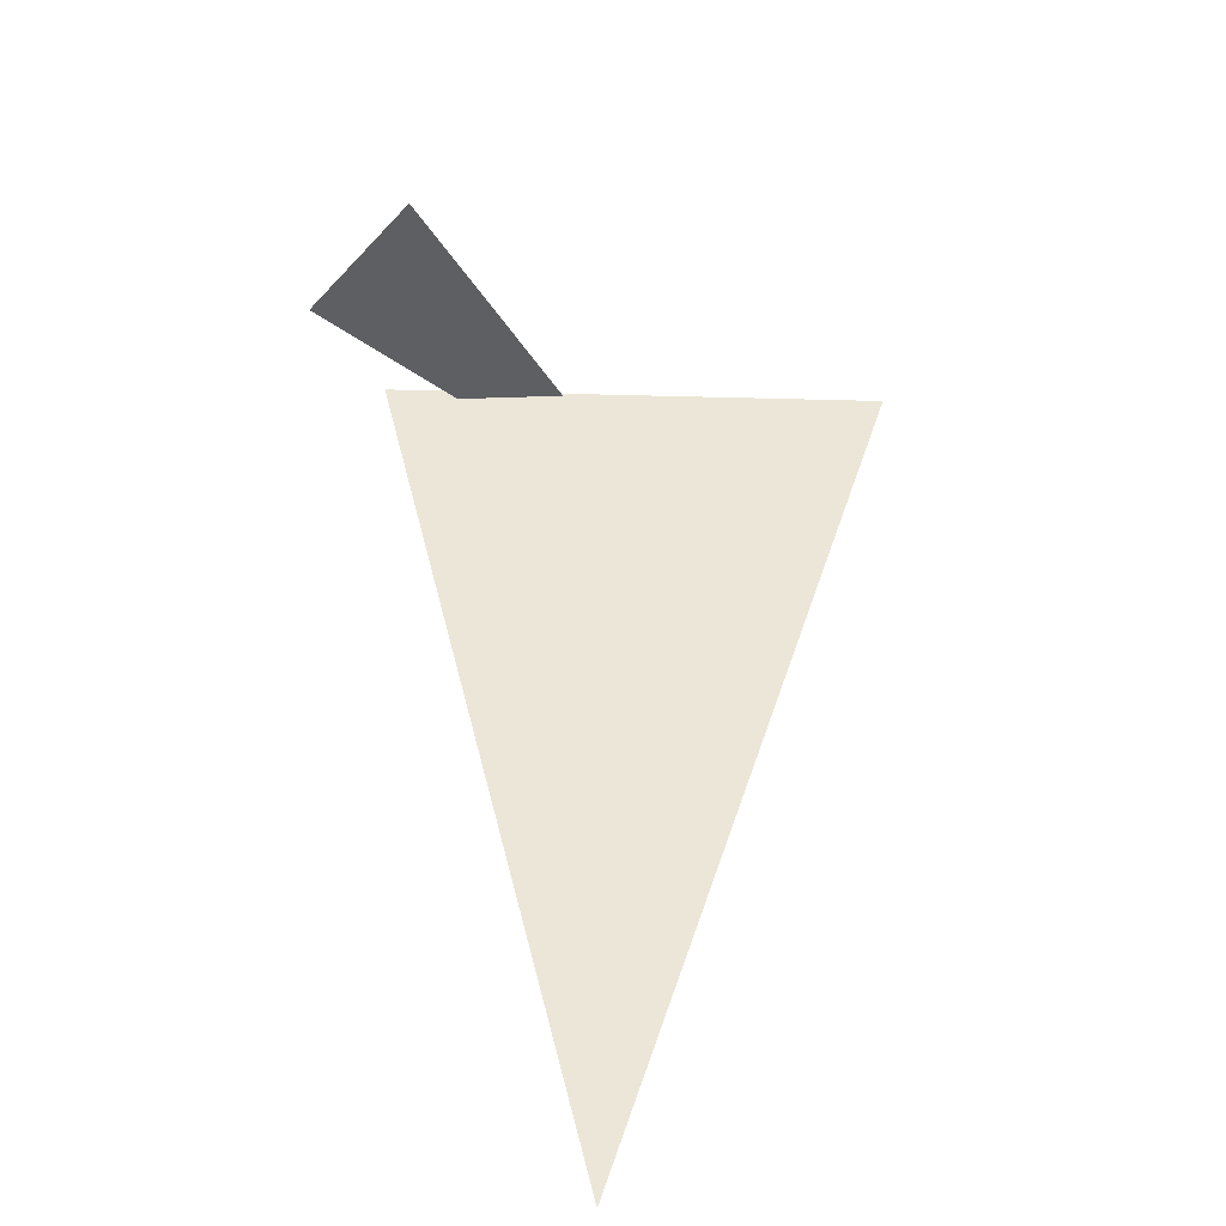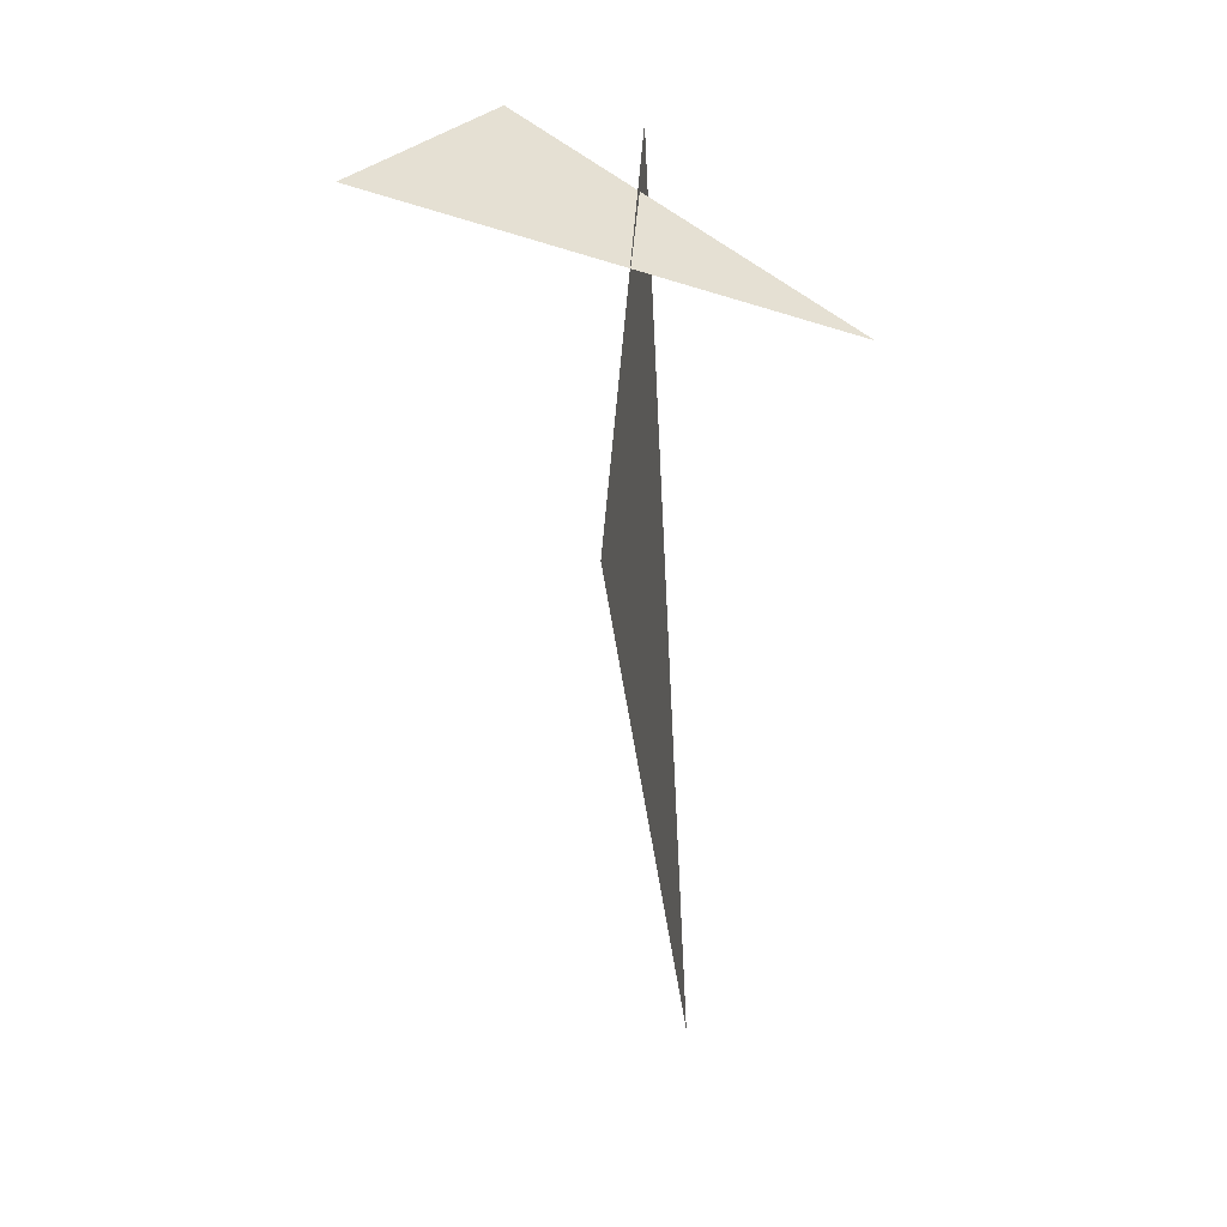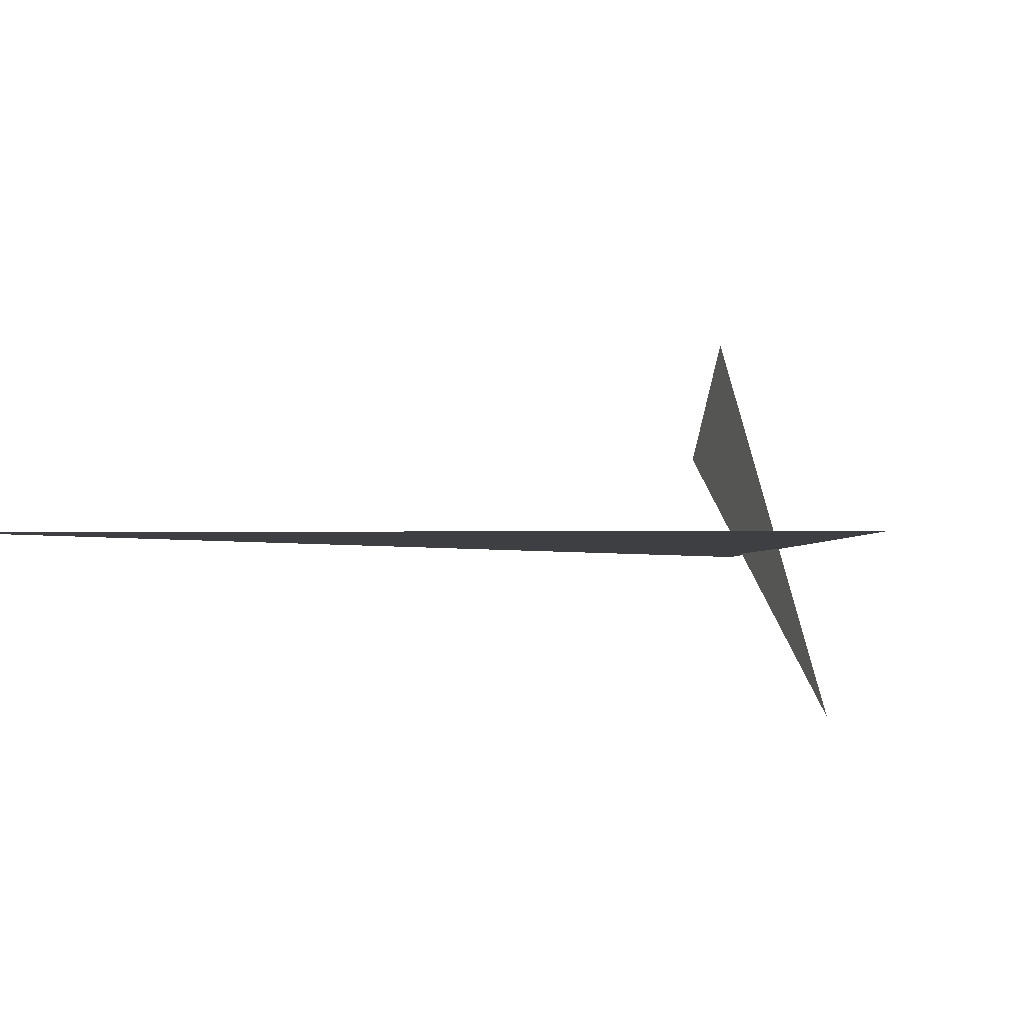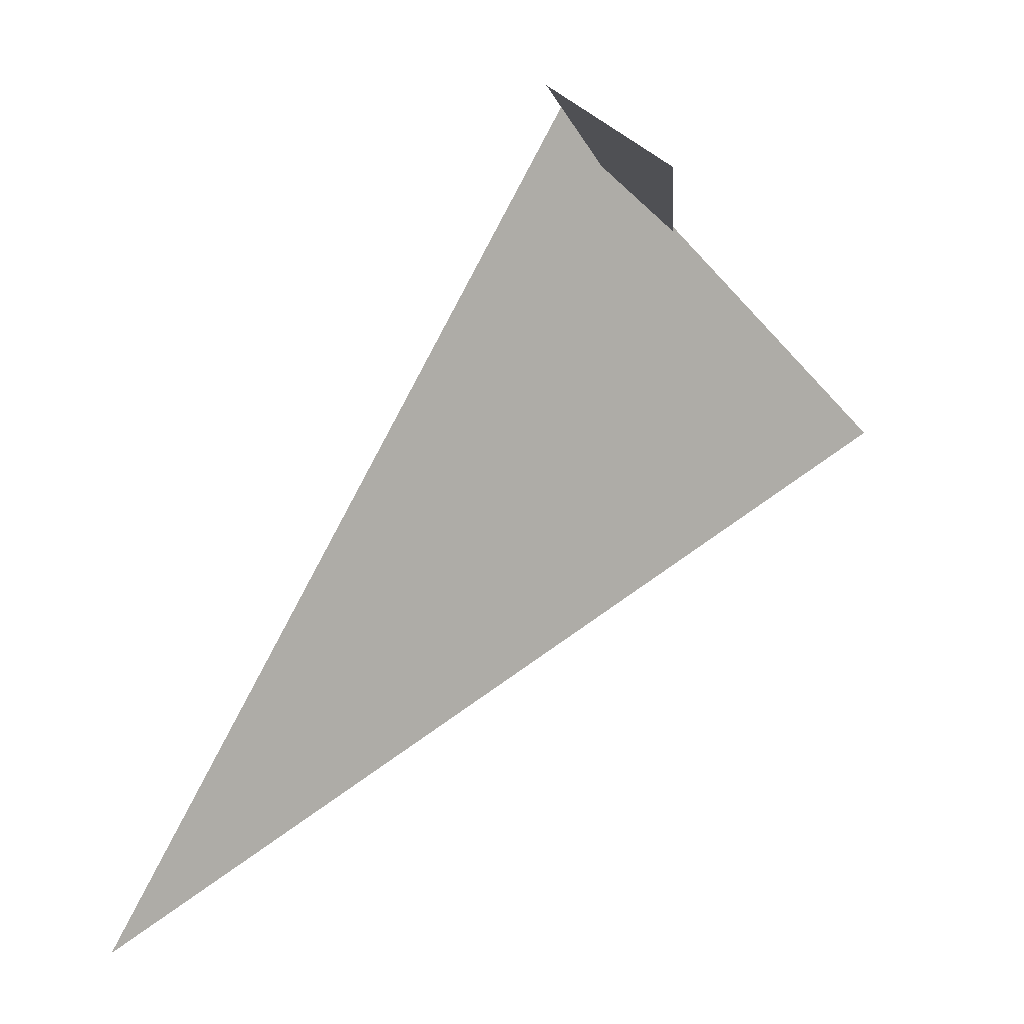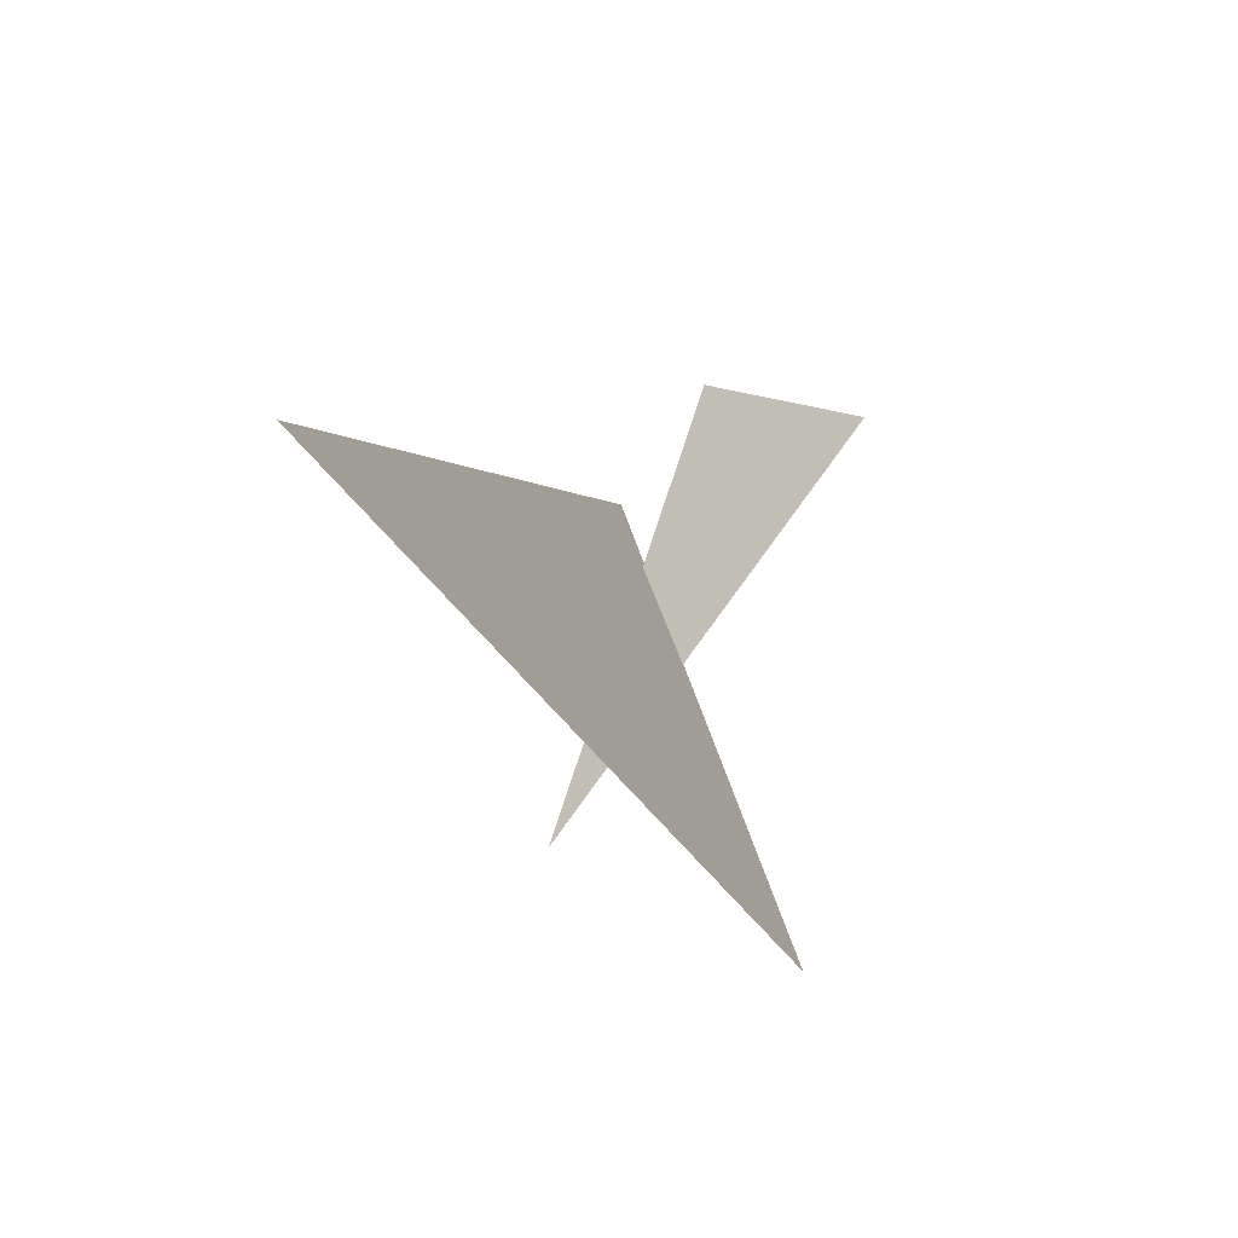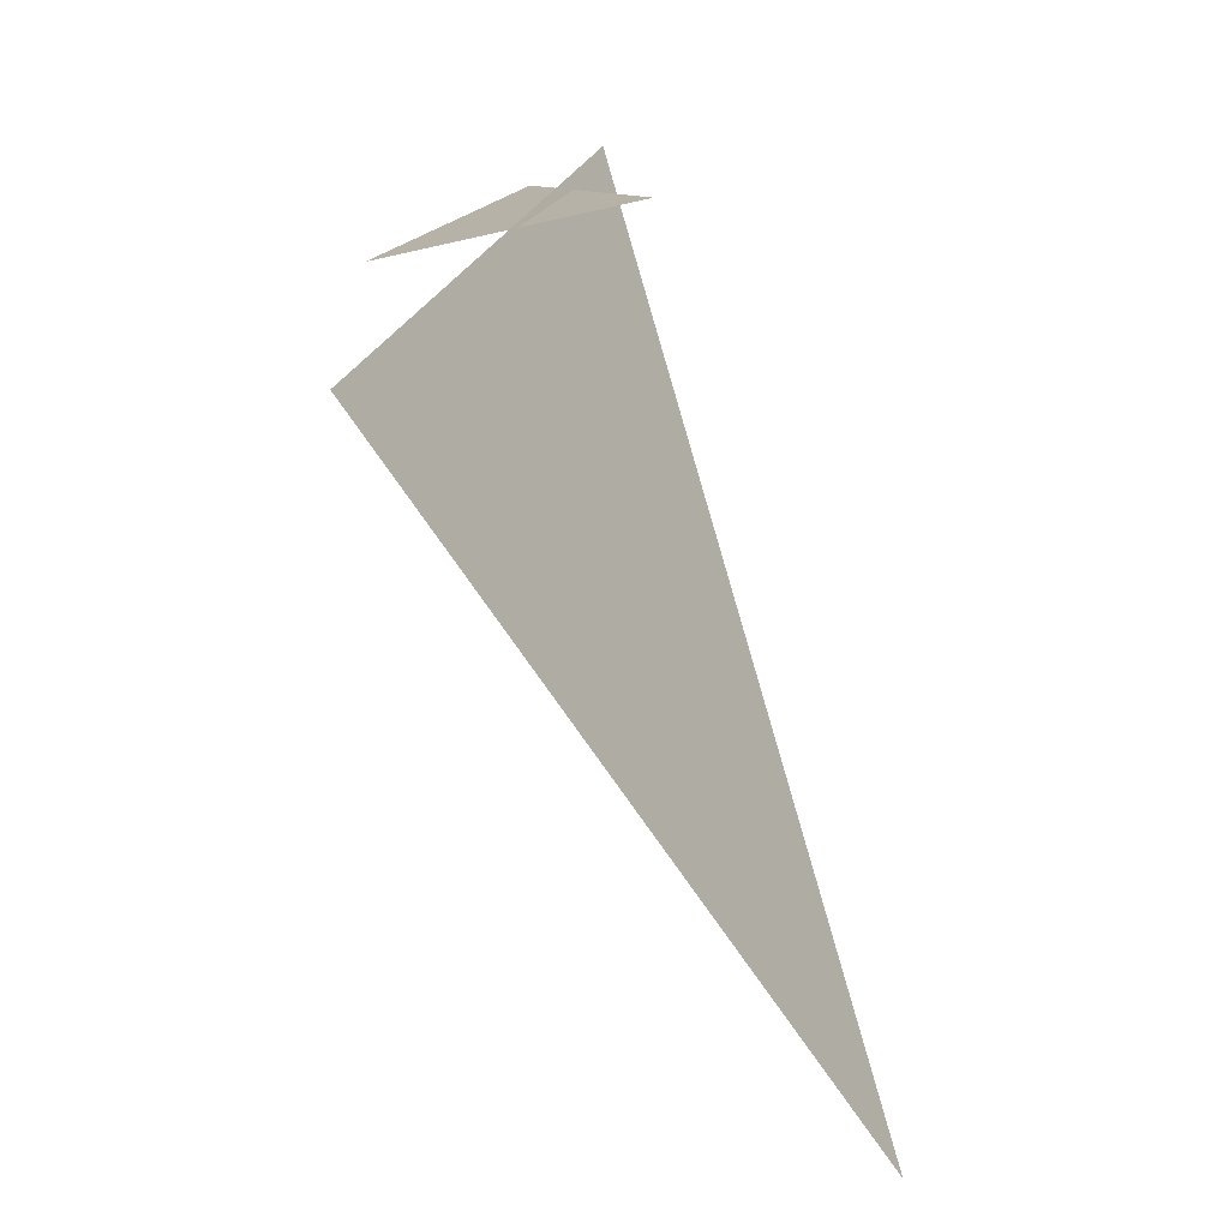
<metadata>
{"format":"obj","ext":"obj","renderer":"f3d","projection":"perspective","resolution":1024,"background":"white","views":[{"elev":46.4,"azim":-43.0,"up":"+Z"},{"elev":2.1,"azim":95.6,"up":"+Y"},{"elev":-4.3,"azim":31.7,"up":"+Z"},{"elev":11.5,"azim":-20.1,"up":"+Y"},{"elev":-64.2,"azim":-61.9,"up":"+Y"},{"elev":-18.6,"azim":124.3,"up":"+Y"}]}
</metadata>
<code>
v 0.5007 8.077 3.33
v -0.1243 6.994 3.33
v 0.9583 7.619 3.33
v 0.5148 8.016 3.661
v 0.7725 7.829 3.083
v 0.4175 8.109 3.492
f 1 2 3
f 4 5 6

</code>
